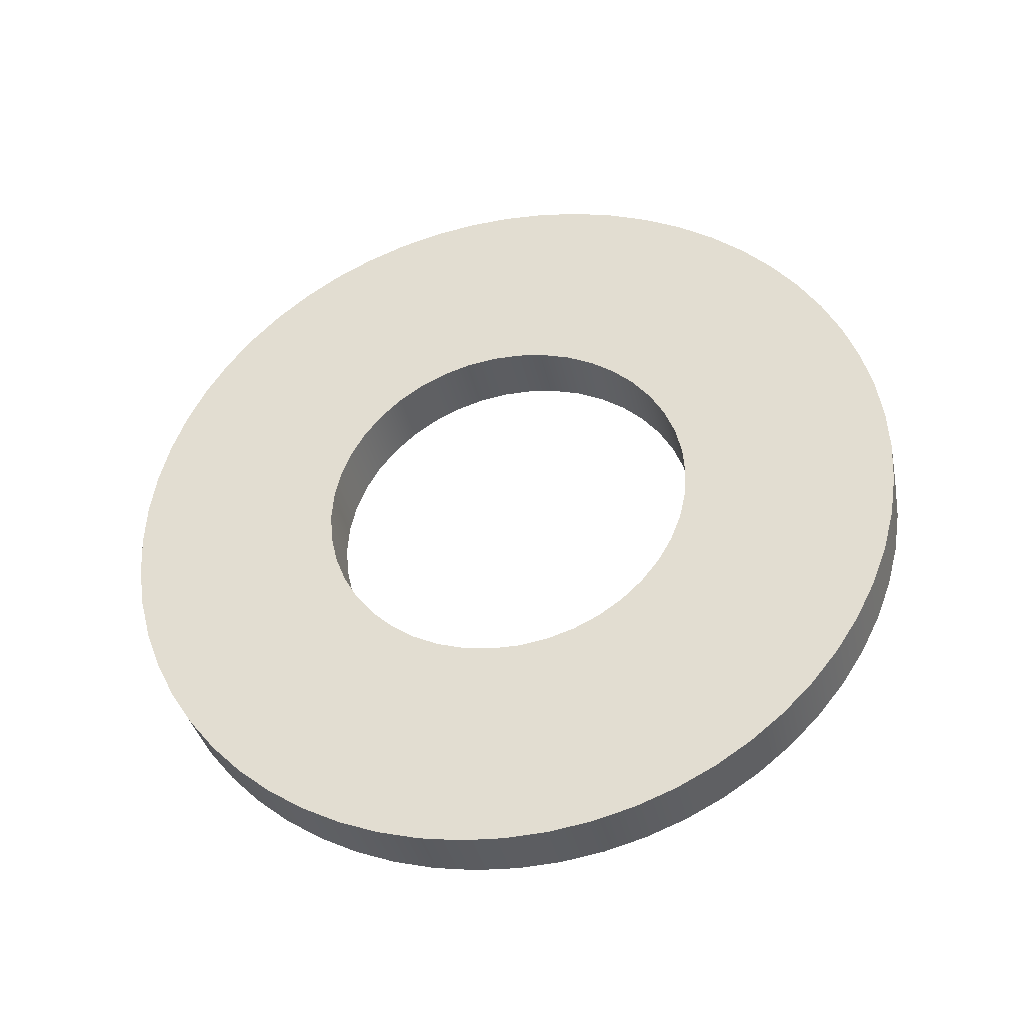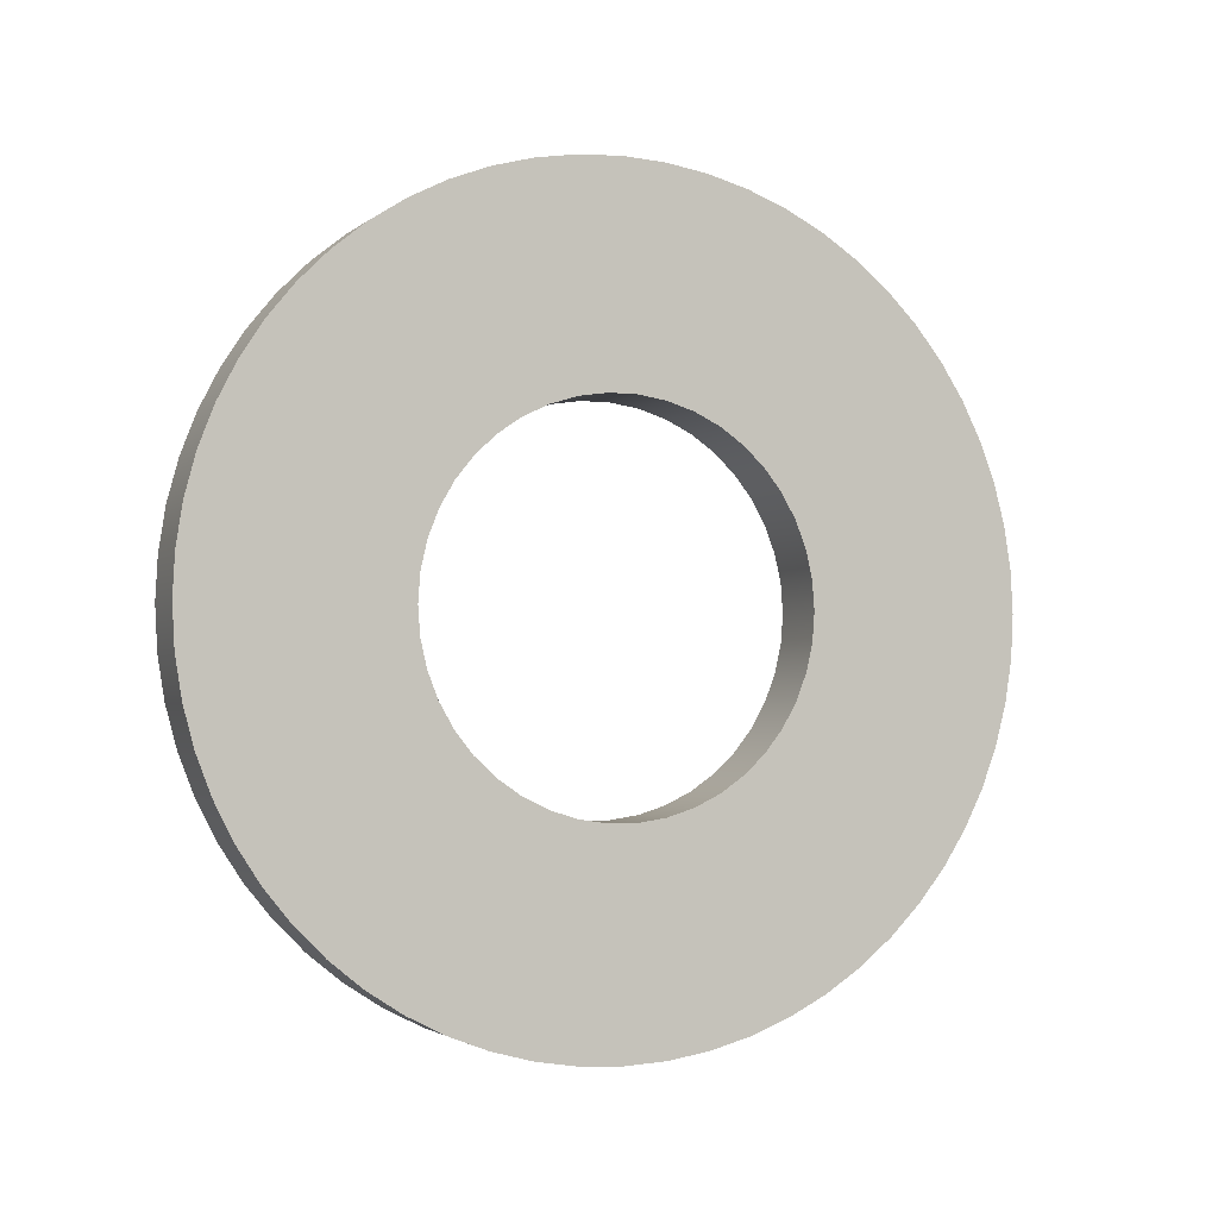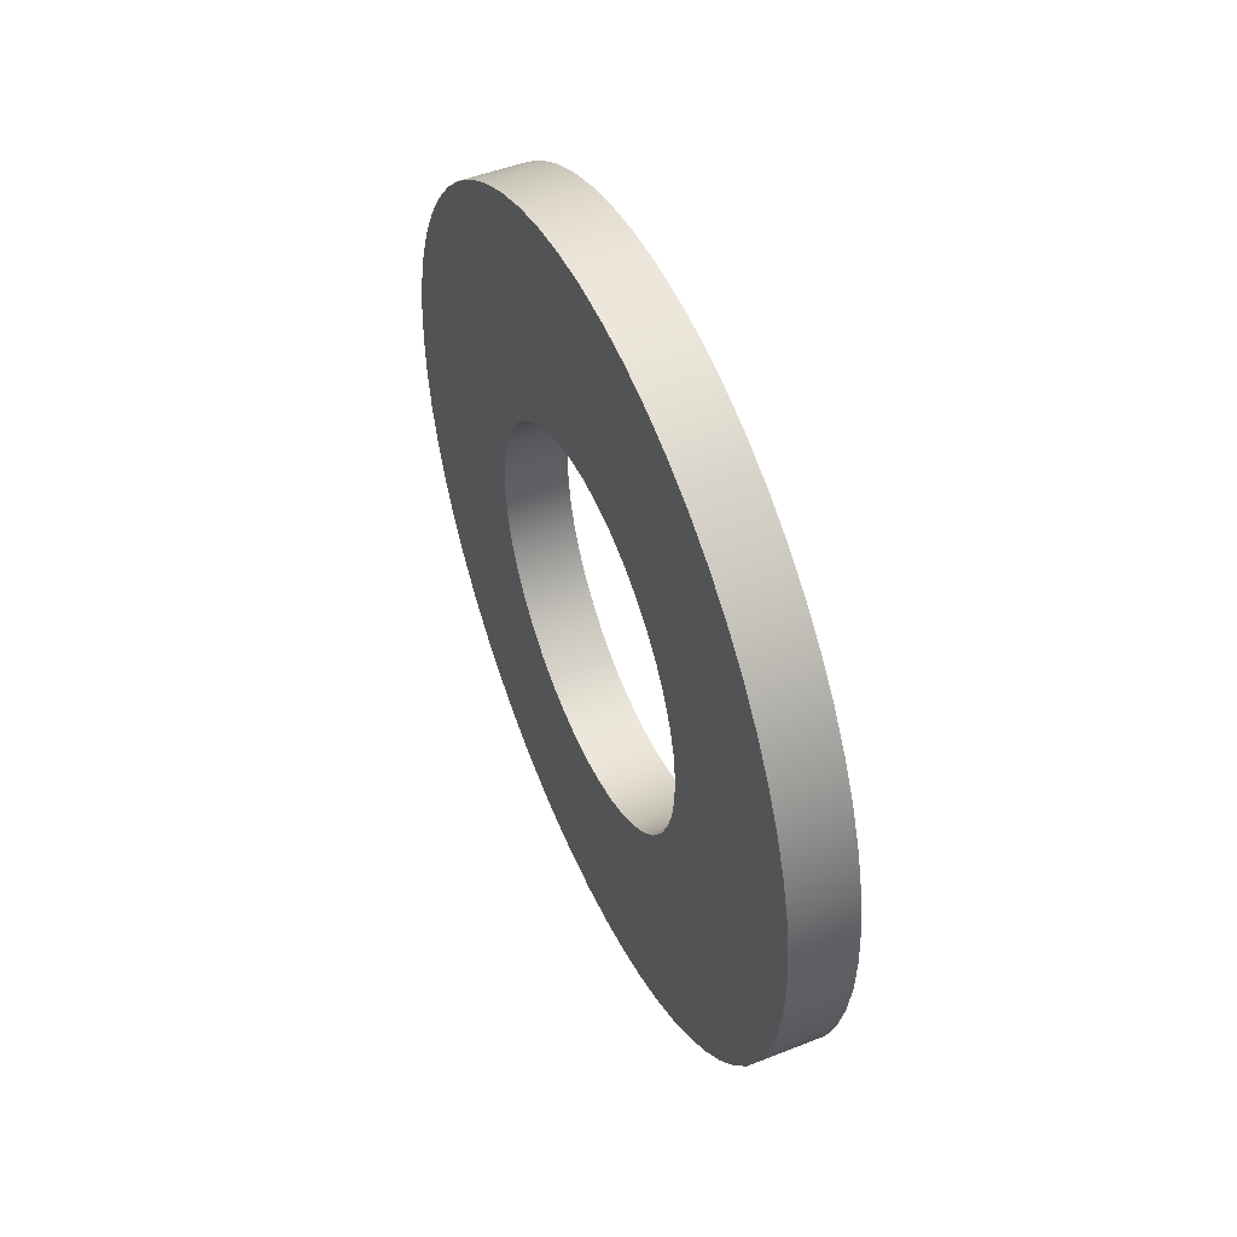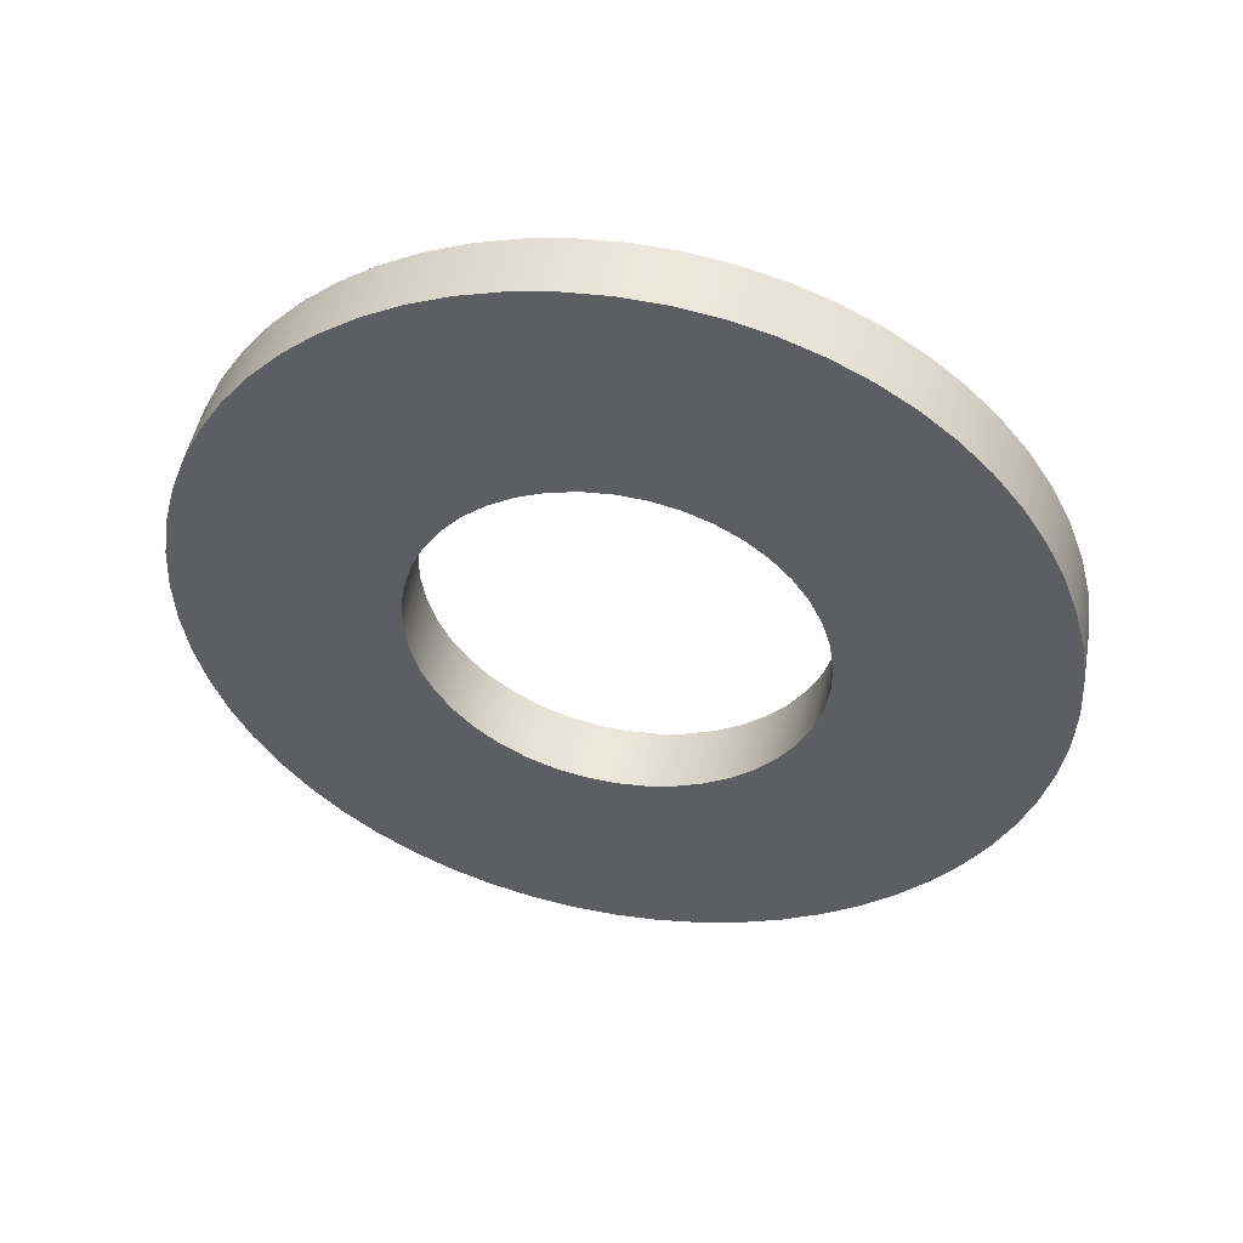
<metadata>
{"format":"obj","ext":"obj","renderer":"f3d","projection":"perspective","resolution":1024,"background":"white","views":[{"elev":-36.4,"azim":101.9,"up":"+Y"},{"elev":-2.4,"azim":-113.1,"up":"+Y"},{"elev":49.6,"azim":-23.5,"up":"+Z"},{"elev":48.5,"azim":100.6,"up":"+Z"}]}
</metadata>
<code>
v 0.2362 10.88 16.46
v 0.2362 10.77 16.45
v 0.2362 10.67 16.43
v 0.2362 10.57 16.39
v 0.2362 10.48 16.34
v 0.2362 10.39 16.27
v 0.2362 10.32 16.19
v 0.2362 10.26 16.1
v 0.2362 10.21 16.01
v 0.2362 10.18 15.91
v 0.2362 10.17 15.8
v 0.2362 10.17 15.69
v 0.2362 10.18 15.59
v 0.2362 10.21 15.49
v 0.2362 10.26 15.39
v 0.2362 10.32 15.3
v 0.2362 10.39 15.22
v 0.2362 10.48 15.16
v 0.2362 10.57 15.1
v 0.2362 10.67 15.07
v 0.2362 10.77 15.04
v 0.2362 10.88 15.03
v 0.2362 10.98 15.04
v 0.2362 11.09 15.07
v 0.2362 11.19 15.1
v 0.2362 11.28 15.16
v 0.2362 11.36 15.22
v 0.2362 11.44 15.3
v 0.2362 11.5 15.39
v 0.2362 11.54 15.49
v 0.2362 11.57 15.59
v 0.2362 11.59 15.69
v 0.2362 11.59 15.8
v 0.2362 11.57 15.91
v 0.2362 11.54 16.01
v 0.2362 11.5 16.1
v 0.2362 11.44 16.19
v 0.2362 11.36 16.27
v 0.2362 11.28 16.34
v 0.2362 11.19 16.39
v 0.2362 11.09 16.43
v 0.2362 10.98 16.45
v 0 10.88 16.46
v 0 10.98 16.45
v 0 11.09 16.43
v 0 11.19 16.39
v 0 11.28 16.34
v 0 11.36 16.27
v 0 11.44 16.19
v 0 11.5 16.1
v 0 11.54 16.01
v 0 11.57 15.91
v 0 11.59 15.8
v 0 11.59 15.69
v 0 11.57 15.59
v 0 11.54 15.49
v 0 11.5 15.39
v 0 11.44 15.3
v 0 11.36 15.22
v 0 11.28 15.16
v 0 11.19 15.1
v 0 11.09 15.07
v 0 10.98 15.04
v 0 10.88 15.03
v 0 10.77 15.04
v 0 10.67 15.07
v 0 10.57 15.1
v 0 10.48 15.16
v 0 10.39 15.22
v 0 10.32 15.3
v 0 10.26 15.39
v 0 10.21 15.49
v 0 10.18 15.59
v 0 10.17 15.69
v 0 10.17 15.8
v 0 10.18 15.91
v 0 10.21 16.01
v 0 10.26 16.1
v 0 10.32 16.19
v 0 10.39 16.27
v 0 10.48 16.34
v 0 10.57 16.39
v 0 10.67 16.43
v 0 10.77 16.45
v 0.2362 10.88 16.46
v 0 10.88 16.46
v 0.2362 10.88 17.26
v 0.2362 11.04 17.25
v 0.2362 11.19 17.22
v 0.2362 11.34 17.18
v 0.2362 11.49 17.12
v 0.2362 11.63 17.05
v 0.2362 11.76 16.97
v 0.2362 11.89 16.87
v 0.2362 12 16.76
v 0.2362 12.1 16.63
v 0.2362 12.18 16.5
v 0.2362 12.26 16.36
v 0.2362 12.31 16.21
v 0.2362 12.35 16.06
v 0.2362 12.38 15.91
v 0.2362 12.39 15.75
v 0.2362 12.38 15.59
v 0.2362 12.35 15.43
v 0.2362 12.31 15.28
v 0.2362 12.26 15.13
v 0.2362 12.18 14.99
v 0.2362 12.1 14.86
v 0.2362 12 14.74
v 0.2362 11.89 14.63
v 0.2362 11.76 14.53
v 0.2362 11.63 14.44
v 0.2362 11.49 14.37
v 0.2362 11.34 14.31
v 0.2362 11.19 14.27
v 0.2362 11.04 14.25
v 0.2362 10.88 14.24
v 0.2362 10.72 14.25
v 0.2362 10.56 14.27
v 0.2362 10.41 14.31
v 0.2362 10.26 14.37
v 0.2362 10.12 14.44
v 0.2362 9.992 14.53
v 0.2362 9.869 14.63
v 0.2362 9.758 14.74
v 0.2362 9.658 14.86
v 0.2362 9.572 14.99
v 0.2362 9.501 15.13
v 0.2362 9.444 15.28
v 0.2362 9.403 15.43
v 0.2362 9.379 15.59
v 0.2362 9.37 15.75
v 0.2362 9.379 15.91
v 0.2362 9.403 16.06
v 0.2362 9.444 16.21
v 0.2362 9.501 16.36
v 0.2362 9.572 16.5
v 0.2362 9.658 16.63
v 0.2362 9.758 16.76
v 0.2362 9.869 16.87
v 0.2362 9.992 16.97
v 0.2362 10.12 17.05
v 0.2362 10.26 17.12
v 0.2362 10.41 17.18
v 0.2362 10.56 17.22
v 0.2362 10.72 17.25
v 0 10.88 17.26
v 0 10.72 17.25
v 0 10.56 17.22
v 0 10.41 17.18
v 0 10.26 17.12
v 0 10.12 17.05
v 0 9.992 16.97
v 0 9.869 16.87
v 0 9.758 16.76
v 0 9.658 16.63
v 0 9.572 16.5
v 0 9.501 16.36
v 0 9.444 16.21
v 0 9.403 16.06
v 0 9.379 15.91
v 0 9.37 15.75
v 0 9.379 15.59
v 0 9.403 15.43
v 0 9.444 15.28
v 0 9.501 15.13
v 0 9.572 14.99
v 0 9.658 14.86
v 0 9.758 14.74
v 0 9.869 14.63
v 0 9.992 14.53
v 0 10.12 14.44
v 0 10.26 14.37
v 0 10.41 14.31
v 0 10.56 14.27
v 0 10.72 14.25
v 0 10.88 14.24
v 0 11.04 14.25
v 0 11.19 14.27
v 0 11.34 14.31
v 0 11.49 14.37
v 0 11.63 14.44
v 0 11.76 14.53
v 0 11.89 14.63
v 0 12 14.74
v 0 12.1 14.86
v 0 12.18 14.99
v 0 12.26 15.13
v 0 12.31 15.28
v 0 12.35 15.43
v 0 12.38 15.59
v 0 12.39 15.75
v 0 12.38 15.91
v 0 12.35 16.06
v 0 12.31 16.21
v 0 12.26 16.36
v 0 12.18 16.5
v 0 12.1 16.63
v 0 12 16.76
v 0 11.89 16.87
v 0 11.76 16.97
v 0 11.63 17.05
v 0 11.49 17.12
v 0 11.34 17.18
v 0 11.19 17.22
v 0 11.04 17.25
v 0 10.88 17.26
v 0.2362 10.88 17.26
v 0.2362 10.88 16.46
v 0.2362 10.98 16.45
v 0.2362 11.09 16.43
v 0.2362 11.19 16.39
v 0.2362 11.28 16.34
v 0.2362 11.36 16.27
v 0.2362 11.44 16.19
v 0.2362 11.5 16.1
v 0.2362 11.54 16.01
v 0.2362 11.57 15.91
v 0.2362 11.59 15.8
v 0.2362 11.59 15.69
v 0.2362 11.57 15.59
v 0.2362 11.54 15.49
v 0.2362 11.5 15.39
v 0.2362 11.44 15.3
v 0.2362 11.36 15.22
v 0.2362 11.28 15.16
v 0.2362 11.19 15.1
v 0.2362 11.09 15.07
v 0.2362 10.98 15.04
v 0.2362 10.88 15.03
v 0.2362 10.77 15.04
v 0.2362 10.67 15.07
v 0.2362 10.57 15.1
v 0.2362 10.48 15.16
v 0.2362 10.39 15.22
v 0.2362 10.32 15.3
v 0.2362 10.26 15.39
v 0.2362 10.21 15.49
v 0.2362 10.18 15.59
v 0.2362 10.17 15.69
v 0.2362 10.17 15.8
v 0.2362 10.18 15.91
v 0.2362 10.21 16.01
v 0.2362 10.26 16.1
v 0.2362 10.32 16.19
v 0.2362 10.39 16.27
v 0.2362 10.48 16.34
v 0.2362 10.57 16.39
v 0.2362 10.67 16.43
v 0.2362 10.77 16.45
v 0.2362 10.88 17.26
v 0.2362 10.72 17.25
v 0.2362 10.56 17.22
v 0.2362 10.41 17.18
v 0.2362 10.26 17.12
v 0.2362 10.12 17.05
v 0.2362 9.992 16.97
v 0.2362 9.869 16.87
v 0.2362 9.758 16.76
v 0.2362 9.658 16.63
v 0.2362 9.572 16.5
v 0.2362 9.501 16.36
v 0.2362 9.444 16.21
v 0.2362 9.403 16.06
v 0.2362 9.379 15.91
v 0.2362 9.37 15.75
v 0.2362 9.379 15.59
v 0.2362 9.403 15.43
v 0.2362 9.444 15.28
v 0.2362 9.501 15.13
v 0.2362 9.572 14.99
v 0.2362 9.658 14.86
v 0.2362 9.758 14.74
v 0.2362 9.869 14.63
v 0.2362 9.992 14.53
v 0.2362 10.12 14.44
v 0.2362 10.26 14.37
v 0.2362 10.41 14.31
v 0.2362 10.56 14.27
v 0.2362 10.72 14.25
v 0.2362 10.88 14.24
v 0.2362 11.04 14.25
v 0.2362 11.19 14.27
v 0.2362 11.34 14.31
v 0.2362 11.49 14.37
v 0.2362 11.63 14.44
v 0.2362 11.76 14.53
v 0.2362 11.89 14.63
v 0.2362 12 14.74
v 0.2362 12.1 14.86
v 0.2362 12.18 14.99
v 0.2362 12.26 15.13
v 0.2362 12.31 15.28
v 0.2362 12.35 15.43
v 0.2362 12.38 15.59
v 0.2362 12.39 15.75
v 0.2362 12.38 15.91
v 0.2362 12.35 16.06
v 0.2362 12.31 16.21
v 0.2362 12.26 16.36
v 0.2362 12.18 16.5
v 0.2362 12.1 16.63
v 0.2362 12 16.76
v 0.2362 11.89 16.87
v 0.2362 11.76 16.97
v 0.2362 11.63 17.05
v 0.2362 11.49 17.12
v 0.2362 11.34 17.18
v 0.2362 11.19 17.22
v 0.2362 11.04 17.25
v 0 10.88 16.46
v 0 10.77 16.45
v 0 10.67 16.43
v 0 10.57 16.39
v 0 10.48 16.34
v 0 10.39 16.27
v 0 10.32 16.19
v 0 10.26 16.1
v 0 10.21 16.01
v 0 10.18 15.91
v 0 10.17 15.8
v 0 10.17 15.69
v 0 10.18 15.59
v 0 10.21 15.49
v 0 10.26 15.39
v 0 10.32 15.3
v 0 10.39 15.22
v 0 10.48 15.16
v 0 10.57 15.1
v 0 10.67 15.07
v 0 10.77 15.04
v 0 10.88 15.03
v 0 10.98 15.04
v 0 11.09 15.07
v 0 11.19 15.1
v 0 11.28 15.16
v 0 11.36 15.22
v 0 11.44 15.3
v 0 11.5 15.39
v 0 11.54 15.49
v 0 11.57 15.59
v 0 11.59 15.69
v 0 11.59 15.8
v 0 11.57 15.91
v 0 11.54 16.01
v 0 11.5 16.1
v 0 11.44 16.19
v 0 11.36 16.27
v 0 11.28 16.34
v 0 11.19 16.39
v 0 11.09 16.43
v 0 10.98 16.45
v 0 10.88 17.26
v 0 11.04 17.25
v 0 11.19 17.22
v 0 11.34 17.18
v 0 11.49 17.12
v 0 11.63 17.05
v 0 11.76 16.97
v 0 11.89 16.87
v 0 12 16.76
v 0 12.1 16.63
v 0 12.18 16.5
v 0 12.26 16.36
v 0 12.31 16.21
v 0 12.35 16.06
v 0 12.38 15.91
v 0 12.39 15.75
v 0 12.38 15.59
v 0 12.35 15.43
v 0 12.31 15.28
v 0 12.26 15.13
v 0 12.18 14.99
v 0 12.1 14.86
v 0 12 14.74
v 0 11.89 14.63
v 0 11.76 14.53
v 0 11.63 14.44
v 0 11.49 14.37
v 0 11.34 14.31
v 0 11.19 14.27
v 0 11.04 14.25
v 0 10.88 14.24
v 0 10.72 14.25
v 0 10.56 14.27
v 0 10.41 14.31
v 0 10.26 14.37
v 0 10.12 14.44
v 0 9.992 14.53
v 0 9.869 14.63
v 0 9.758 14.74
v 0 9.658 14.86
v 0 9.572 14.99
v 0 9.501 15.13
v 0 9.444 15.28
v 0 9.403 15.43
v 0 9.379 15.59
v 0 9.37 15.75
v 0 9.379 15.91
v 0 9.403 16.06
v 0 9.444 16.21
v 0 9.501 16.36
v 0 9.572 16.5
v 0 9.658 16.63
v 0 9.758 16.76
v 0 9.869 16.87
v 0 9.992 16.97
v 0 10.12 17.05
v 0 10.26 17.12
v 0 10.41 17.18
v 0 10.56 17.22
v 0 10.72 17.25
g bc133cec-e2ae-11ea-8f98-54bf646e7e1f
f 2 84 1
f 1 84 86
f 85 43 42
f 42 43 44
f 42 44 45
f 2 3 84
f 84 3 83
f 83 3 4
f 83 4 82
f 82 4 5
f 82 5 81
f 81 5 6
f 81 6 80
f 80 6 7
f 80 7 79
f 79 7 8
f 79 8 78
f 78 8 9
f 78 9 77
f 77 9 10
f 77 10 76
f 76 10 11
f 76 11 75
f 75 11 12
f 75 12 74
f 74 12 13
f 74 13 73
f 73 13 14
f 73 14 72
f 72 14 15
f 72 15 71
f 71 15 16
f 71 16 70
f 70 16 17
f 70 17 69
f 69 17 18
f 69 18 68
f 68 18 19
f 68 19 67
f 67 19 20
f 67 20 66
f 66 20 21
f 66 21 65
f 65 21 22
f 65 22 64
f 64 22 23
f 64 23 63
f 63 23 24
f 63 24 62
f 62 24 25
f 62 25 61
f 61 25 26
f 61 26 60
f 60 26 27
f 60 27 59
f 59 27 28
f 59 28 58
f 58 28 29
f 58 29 57
f 57 29 30
f 57 30 56
f 56 30 31
f 56 31 55
f 55 31 32
f 55 32 54
f 54 32 33
f 54 33 53
f 53 33 34
f 53 34 52
f 52 34 35
f 52 35 51
f 51 35 36
f 51 36 50
f 50 36 37
f 50 37 49
f 49 37 38
f 49 38 48
f 48 38 39
f 48 39 47
f 47 39 40
f 47 40 46
f 46 40 41
f 46 41 45
f 45 41 42
g bc14273e-e2ae-11ea-b83f-54bf646e7e1f
f 88 206 87
f 87 206 207
f 208 147 146
f 146 147 148
f 146 148 145
f 145 148 149
f 145 149 144
f 144 149 150
f 144 150 143
f 143 150 151
f 143 151 142
f 142 151 152
f 142 152 141
f 141 152 153
f 141 153 140
f 140 153 154
f 140 154 139
f 139 154 155
f 139 155 138
f 138 155 156
f 138 156 137
f 137 156 157
f 137 157 136
f 136 157 158
f 136 158 135
f 135 158 159
f 135 159 134
f 134 159 160
f 134 160 133
f 133 160 161
f 133 161 132
f 132 161 162
f 132 162 131
f 131 162 163
f 131 163 130
f 130 163 164
f 130 164 129
f 129 164 165
f 129 165 128
f 128 165 166
f 128 166 127
f 127 166 167
f 127 167 126
f 126 167 168
f 126 168 125
f 125 168 169
f 125 169 124
f 124 169 170
f 124 170 123
f 123 170 171
f 123 171 122
f 122 171 172
f 122 172 121
f 121 172 173
f 121 173 120
f 120 173 174
f 120 174 119
f 119 174 175
f 119 175 118
f 118 175 176
f 118 176 117
f 117 176 177
f 117 177 116
f 116 177 178
f 116 178 115
f 115 178 179
f 115 179 114
f 114 179 180
f 114 180 113
f 113 180 181
f 113 181 112
f 112 181 182
f 112 182 111
f 111 182 183
f 111 183 110
f 110 183 184
f 110 184 109
f 109 184 185
f 109 185 108
f 108 185 186
f 108 186 107
f 107 186 187
f 107 187 106
f 106 187 188
f 106 188 105
f 105 188 189
f 105 189 104
f 104 189 190
f 104 190 103
f 103 190 191
f 103 191 102
f 102 191 192
f 102 192 101
f 101 192 193
f 101 193 100
f 100 193 194
f 100 194 99
f 99 194 195
f 99 195 98
f 98 195 196
f 98 196 97
f 97 196 197
f 97 197 96
f 96 197 198
f 96 198 95
f 95 198 199
f 95 199 94
f 94 199 200
f 94 200 93
f 93 200 201
f 93 201 92
f 92 201 202
f 92 202 91
f 91 202 203
f 91 203 90
f 90 203 204
f 90 204 89
f 89 204 205
f 89 205 88
f 88 205 206
g bc15119c-e2ae-11ea-a772-54bf646e7e1f
f 210 310 209
f 209 310 251
f 209 251 252
f 310 210 309
f 309 210 211
f 309 211 308
f 308 211 307
f 307 211 212
f 307 212 306
f 306 212 213
f 306 213 305
f 305 213 214
f 305 214 304
f 304 214 303
f 303 214 215
f 303 215 302
f 302 215 216
f 302 216 301
f 301 216 300
f 300 216 217
f 300 217 299
f 299 217 218
f 299 218 298
f 298 218 297
f 297 218 219
f 297 219 296
f 296 219 220
f 296 220 295
f 295 220 221
f 295 221 294
f 294 221 293
f 293 221 222
f 293 222 292
f 292 222 223
f 292 223 291
f 291 223 290
f 290 223 224
f 290 224 289
f 289 224 225
f 289 225 288
f 288 225 287
f 287 225 226
f 287 226 286
f 286 226 227
f 286 227 285
f 285 227 228
f 285 228 284
f 284 228 283
f 283 228 229
f 283 229 282
f 282 229 230
f 282 230 281
f 281 230 280
f 280 230 231
f 280 231 279
f 279 231 232
f 279 232 278
f 278 232 277
f 277 232 233
f 277 233 276
f 276 233 234
f 276 234 275
f 275 234 235
f 275 235 274
f 274 235 273
f 273 235 236
f 273 236 272
f 272 236 237
f 272 237 271
f 271 237 270
f 270 237 238
f 270 238 269
f 269 238 239
f 269 239 268
f 268 239 267
f 267 239 240
f 267 240 266
f 266 240 241
f 266 241 265
f 265 241 242
f 265 242 264
f 264 242 263
f 263 242 243
f 263 243 262
f 262 243 244
f 262 244 261
f 261 244 260
f 260 244 245
f 260 245 259
f 259 245 246
f 259 246 258
f 258 246 257
f 257 246 247
f 257 247 256
f 256 247 248
f 256 248 255
f 255 248 249
f 255 249 254
f 254 249 253
f 253 249 250
f 253 250 252
f 252 250 209
g bc15fbfa-e2ae-11ea-86bd-54bf646e7e1f
f 312 412 311
f 311 412 353
f 311 353 354
f 412 312 411
f 411 312 313
f 411 313 410
f 410 313 409
f 409 313 314
f 409 314 408
f 408 314 315
f 408 315 407
f 407 315 316
f 407 316 406
f 406 316 405
f 405 316 317
f 405 317 404
f 404 317 318
f 404 318 403
f 403 318 402
f 402 318 319
f 402 319 401
f 401 319 320
f 401 320 400
f 400 320 399
f 399 320 321
f 399 321 398
f 398 321 322
f 398 322 397
f 397 322 323
f 397 323 396
f 396 323 395
f 395 323 324
f 395 324 394
f 394 324 325
f 394 325 393
f 393 325 392
f 392 325 326
f 392 326 391
f 391 326 327
f 391 327 390
f 390 327 389
f 389 327 328
f 389 328 388
f 388 328 329
f 388 329 387
f 387 329 330
f 387 330 386
f 386 330 385
f 385 330 331
f 385 331 384
f 384 331 332
f 384 332 383
f 383 332 382
f 382 332 333
f 382 333 381
f 381 333 334
f 381 334 380
f 380 334 379
f 379 334 335
f 379 335 378
f 378 335 336
f 378 336 377
f 377 336 337
f 377 337 376
f 376 337 375
f 375 337 338
f 375 338 374
f 374 338 339
f 374 339 373
f 373 339 372
f 372 339 340
f 372 340 371
f 371 340 341
f 371 341 370
f 370 341 369
f 369 341 342
f 369 342 368
f 368 342 343
f 368 343 367
f 367 343 344
f 367 344 366
f 366 344 365
f 365 344 345
f 365 345 364
f 364 345 346
f 364 346 363
f 363 346 362
f 362 346 347
f 362 347 361
f 361 347 348
f 361 348 360
f 360 348 359
f 359 348 349
f 359 349 358
f 358 349 350
f 358 350 357
f 357 350 351
f 357 351 356
f 356 351 355
f 355 351 352
f 355 352 354
f 354 352 311

</code>
